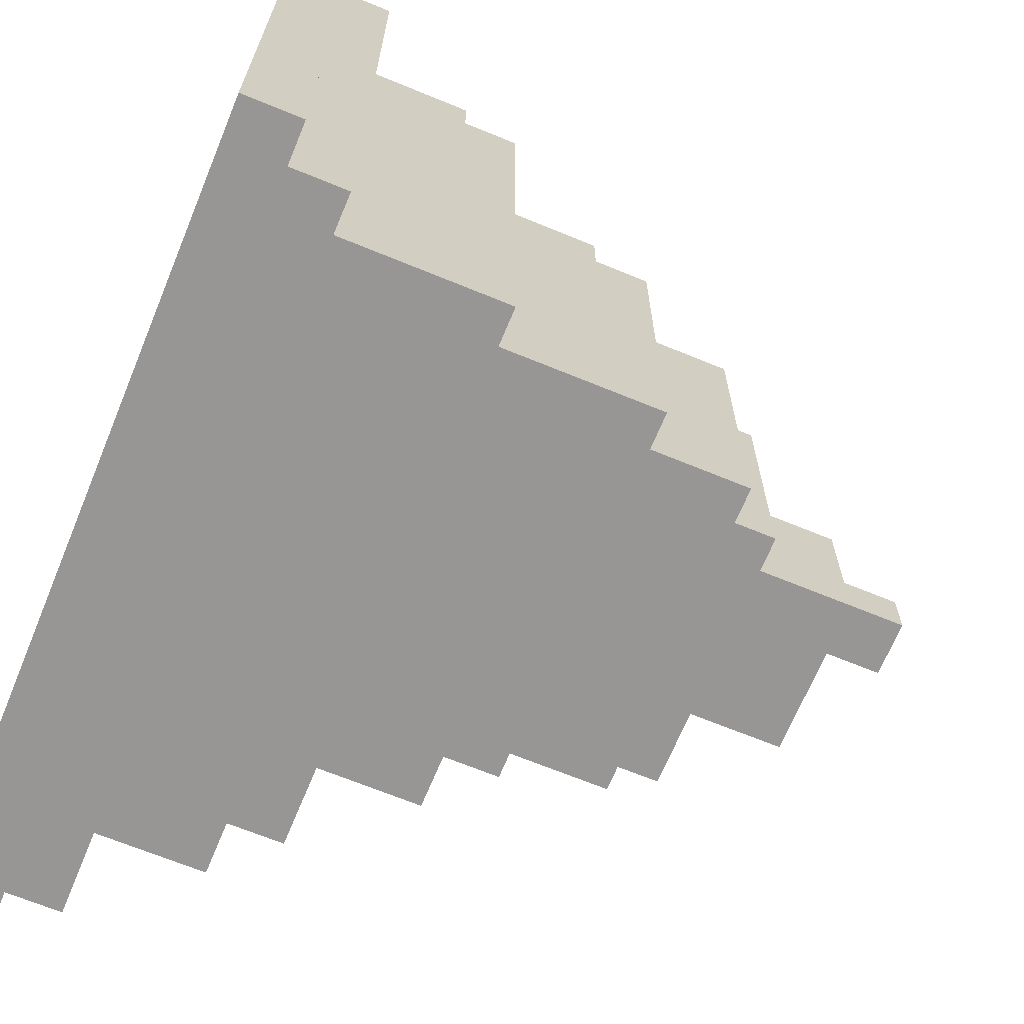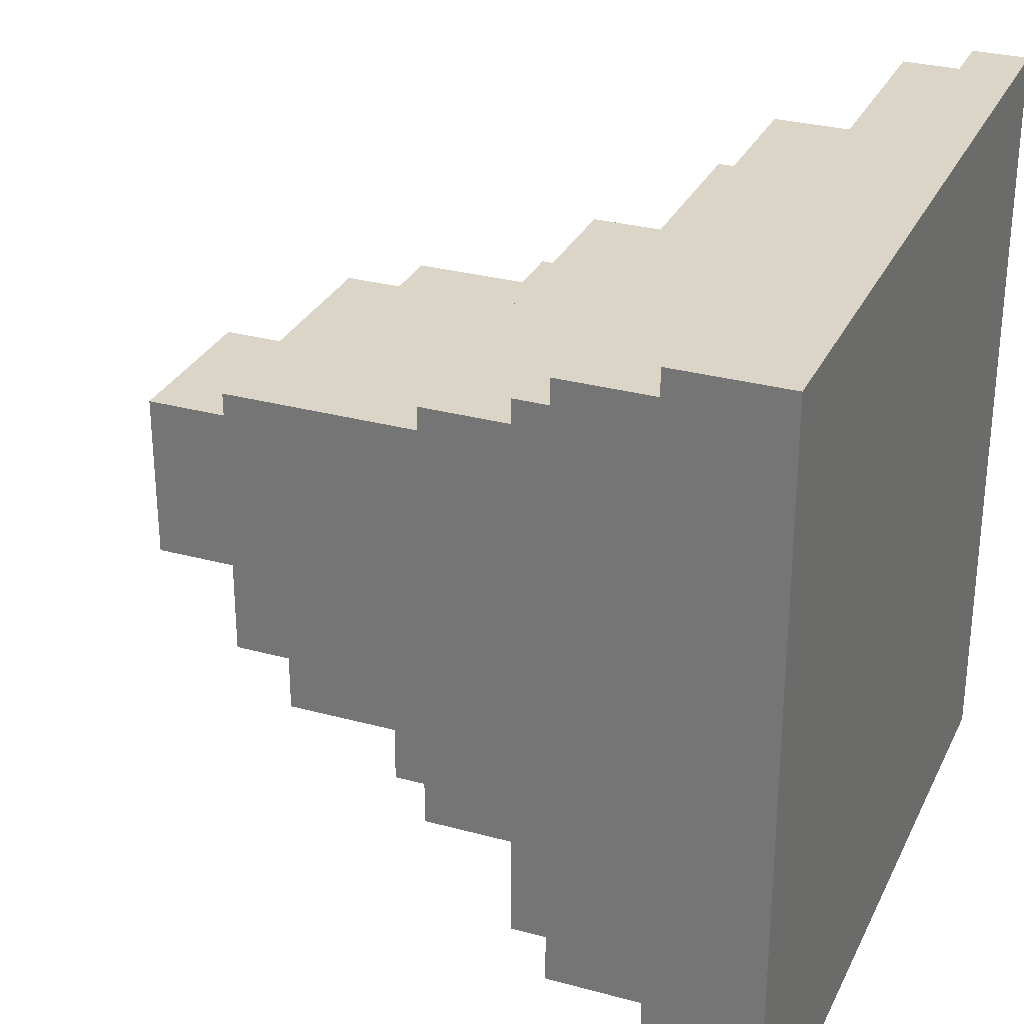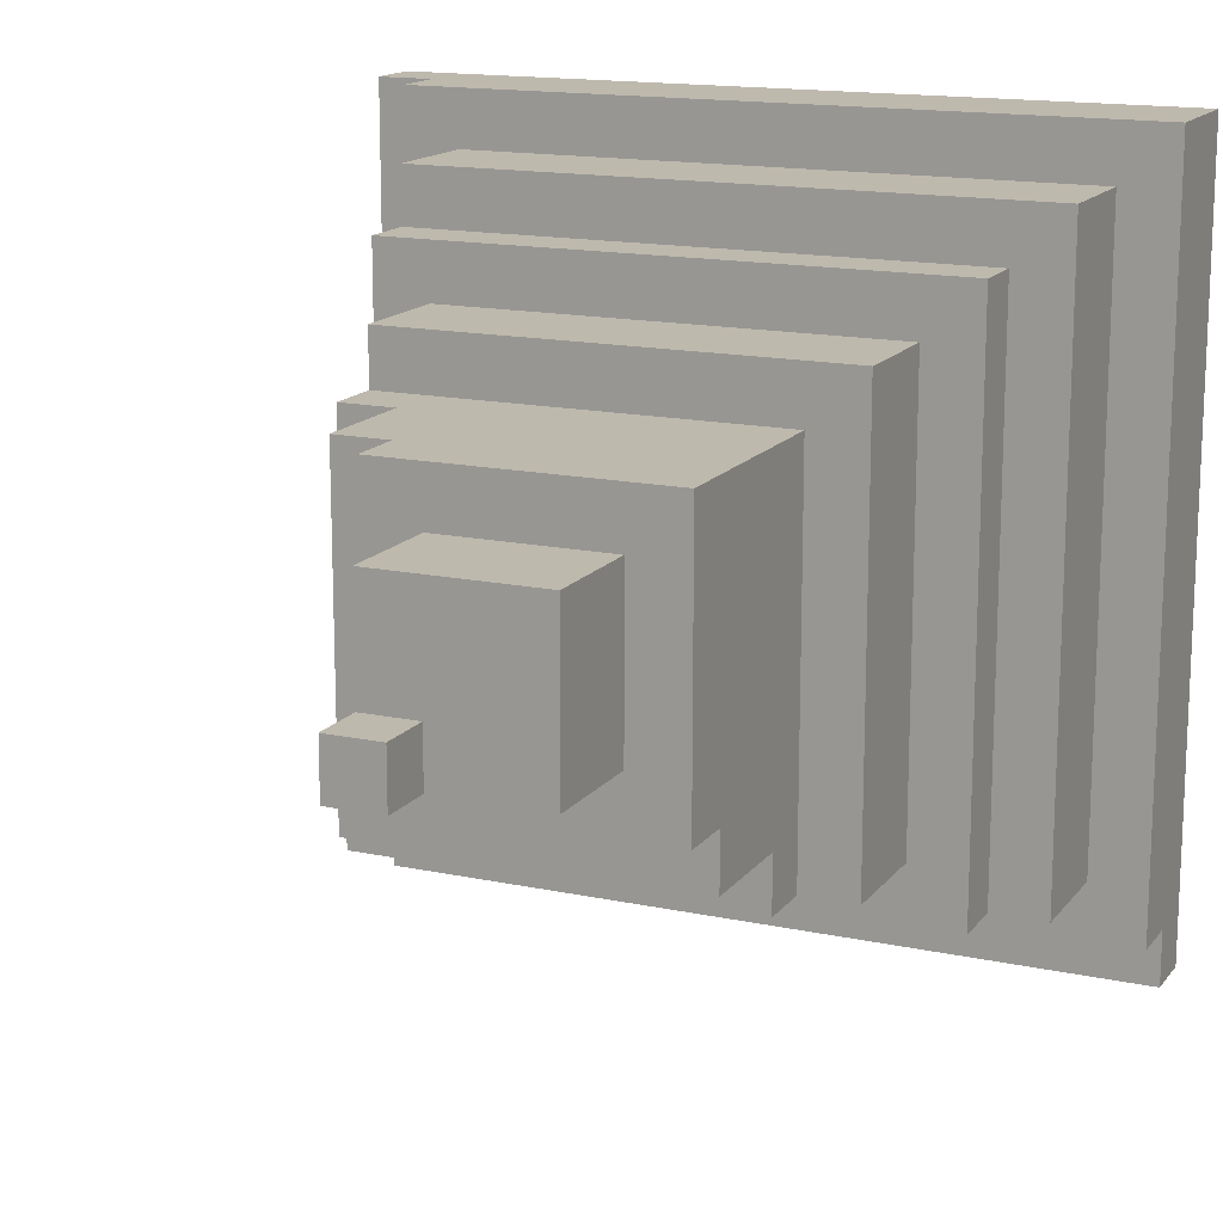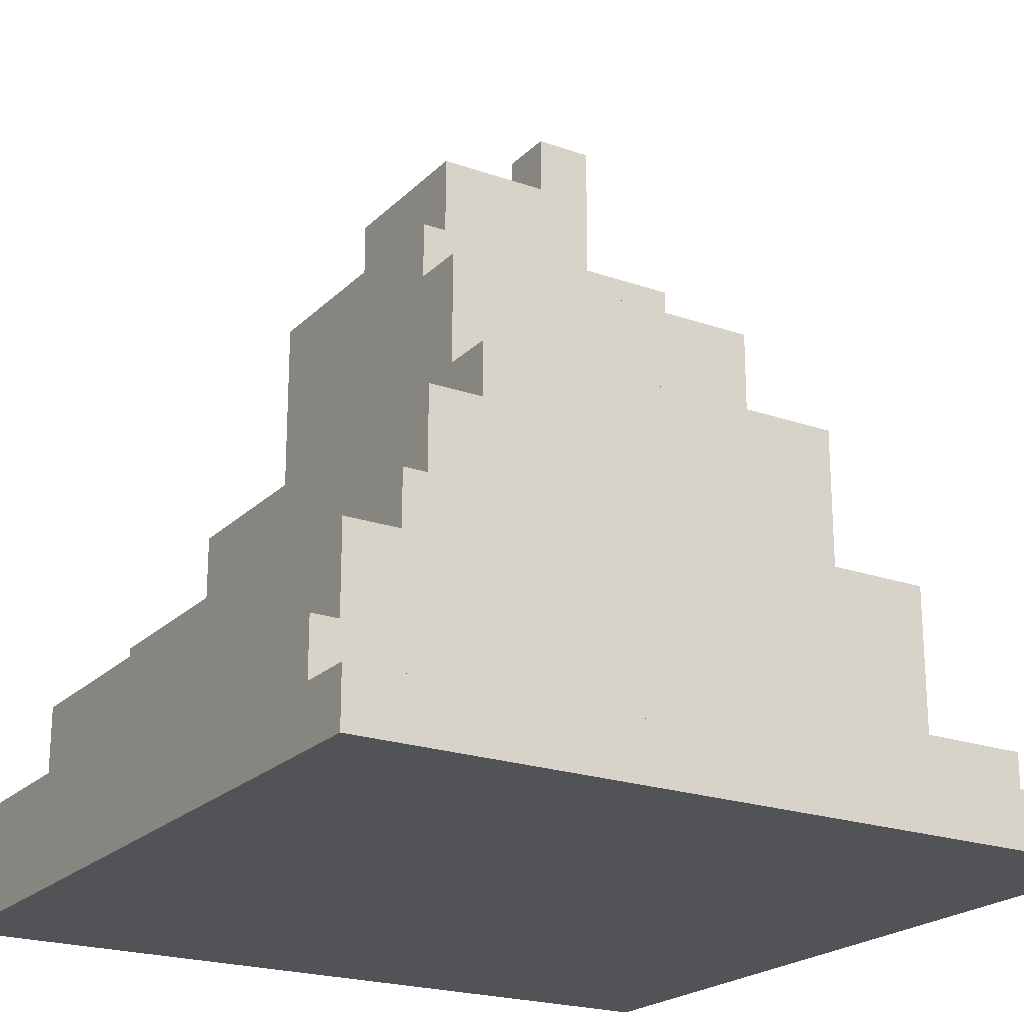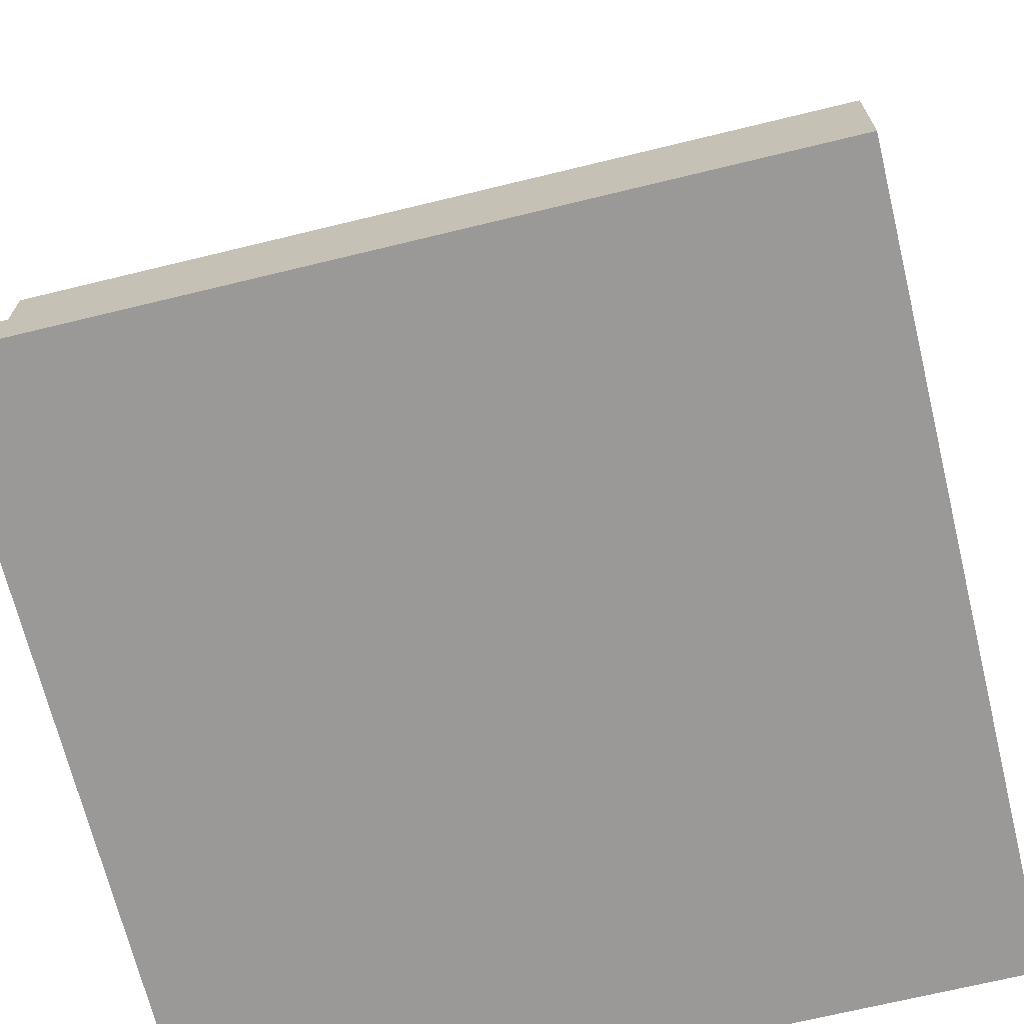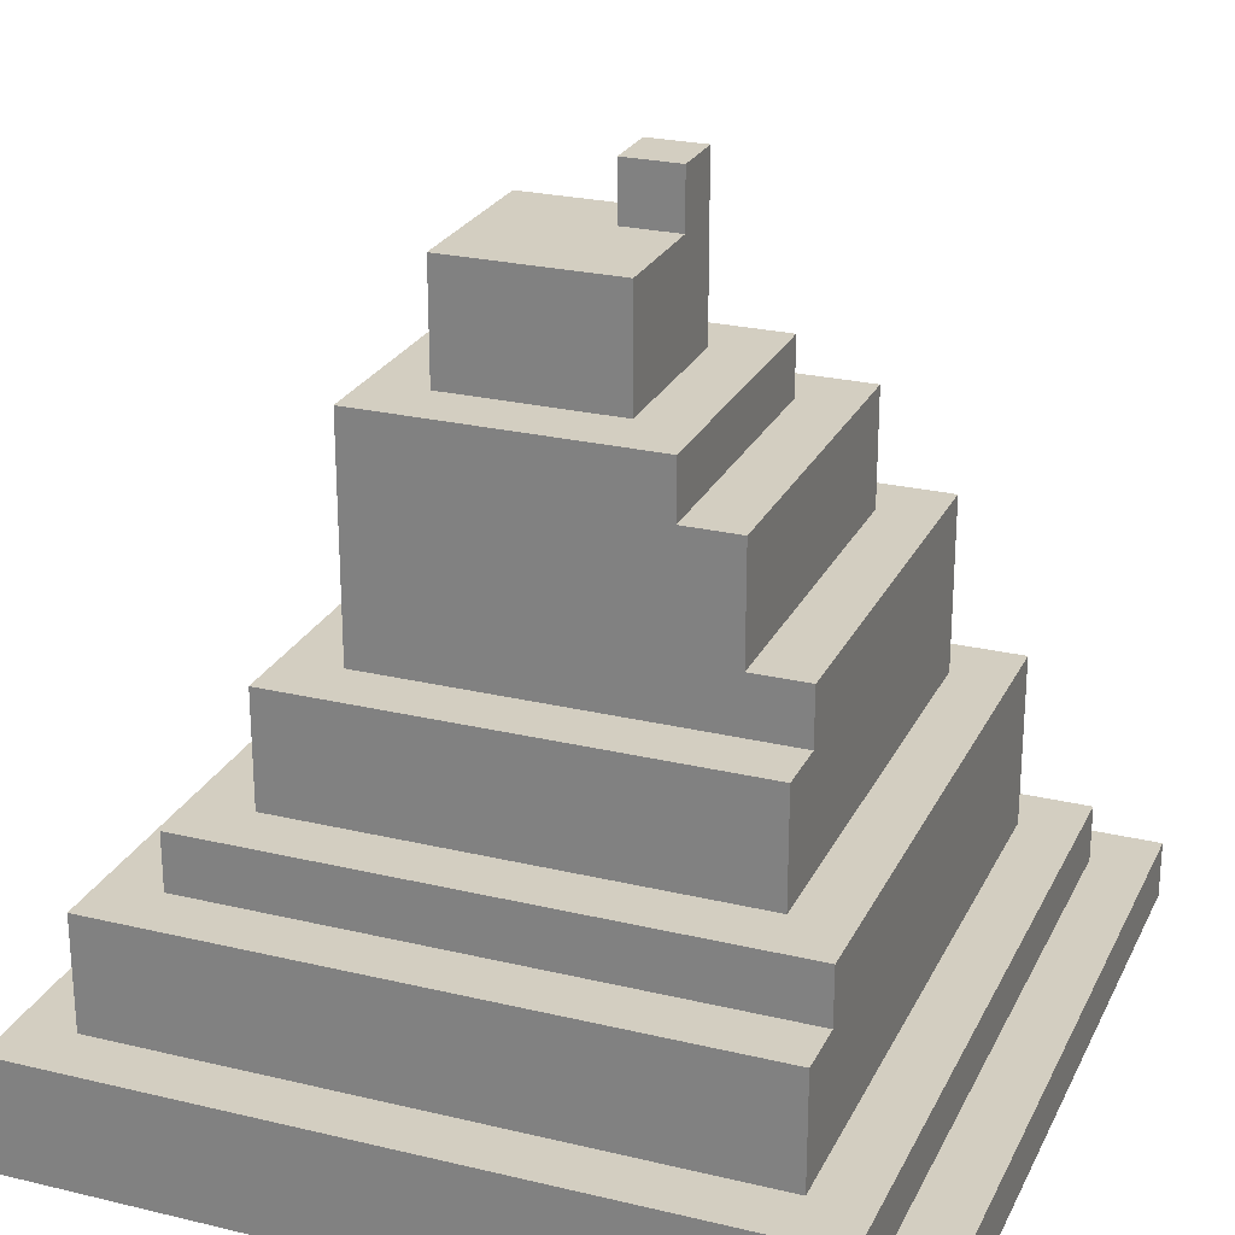
<metadata>
{"format":"obj","ext":"obj","renderer":"f3d","projection":"perspective","resolution":1024,"background":"white","views":[{"elev":-67.9,"azim":-112.4,"up":"+Y"},{"elev":29.5,"azim":111.9,"up":"+Y"},{"elev":15.3,"azim":24.4,"up":"+Y"},{"elev":-21.7,"azim":-121.6,"up":"+Z"},{"elev":-68.9,"azim":103.7,"up":"+Z"},{"elev":25.0,"azim":-158.8,"up":"+Z"}]}
</metadata>
<code>
o spike1
v 0.1 0.1 -1.5
v 0.1 0.1 -1.6
v 0.1 1.5 -1.5
v 0.1 1.5 -1.6
v 0.2 0.2 -1.4
v 0.2 0.2 -1.5
v 0.2 1.5 -1.4
v 0.2 1.5 -1.5
v 0.3 0.3 -1.1
v 0.3 0.3 -1.2
v 0.3 0.3 -1.4
v 0.3 1.3 -1.1
v 0.3 1.3 -1.2
v 0.3 1.4 -1.2
v 0.3 1.4 -1.4
v 0.4 0.4 -0.8
v 0.4 0.4 -0.9
v 0.4 0.4 -1.1
v 0.4 1.1 -0.8
v 0.4 1.1 -0.9
v 0.4 1.2 -0.9
v 0.4 1.2 -1.1
v 0.5 0.5 -0.6
v 0.5 0.5 -0.8
v 0.5 1.1 -0.6
v 0.5 1.1 -0.8
v 0.6 0.6 -0.5
v 0.6 0.6 -0.6
v 0.6 1.1 -0.5
v 0.6 1.1 -0.6
v 0.7 0.7 -0.2
v 0.7 0.7 -0.5
v 0.7 0.8 -0.2
v 0.7 0.8 -0.3
v 0.7 1 -0.3
v 0.7 1 -0.5
v 0.8 0.7 -0.2
v 0.8 0.7 -0.3
v 0.8 0.8 -0.2
v 0.8 0.8 -0.3
v 1 0.7 -0.3
v 1 0.7 -0.5
v 1 1 -0.3
v 1 1 -0.5
v 1.1 0.4 -0.8
v 1.1 0.4 -0.9
v 1.1 0.5 -0.6
v 1.1 0.5 -0.8
v 1.1 0.6 -0.5
v 1.1 0.6 -0.6
v 1.1 1.1 -0.5
v 1.1 1.1 -0.6
v 1.1 1.1 -0.8
v 1.1 1.1 -0.9
v 1.2 0.4 -0.9
v 1.2 0.4 -1.1
v 1.2 1.2 -0.9
v 1.2 1.2 -1.1
v 1.3 0.3 -1.1
v 1.3 0.3 -1.2
v 1.3 1.3 -1.1
v 1.3 1.3 -1.2
v 1.4 0.3 -1.2
v 1.4 0.3 -1.4
v 1.4 1.4 -1.2
v 1.4 1.4 -1.4
v 1.5 0.1 -1.5
v 1.5 0.1 -1.6
v 1.5 0.2 -1.4
v 1.5 0.2 -1.5
v 1.5 1.5 -1.4
v 1.5 1.5 -1.5
v 1.5 1.5 -1.6
v 0.7 0.7 -0.2
v 0.7 0.8 -0.2
v 0.8 0.7 -0.2
v 0.8 0.8 -0.2
v 0.7 0.8 -0.3
v 0.7 1 -0.3
v 0.8 0.7 -0.3
v 0.8 0.8 -0.3
v 1 0.7 -0.3
v 1 1 -0.3
v 0.6 0.6 -0.5
v 0.6 1.1 -0.5
v 0.7 0.7 -0.5
v 0.7 1 -0.5
v 1 0.7 -0.5
v 1 1 -0.5
v 1.1 0.6 -0.5
v 1.1 1.1 -0.5
v 0.5 0.5 -0.6
v 0.5 1.1 -0.6
v 0.6 0.6 -0.6
v 0.6 1.1 -0.6
v 1.1 0.5 -0.6
v 1.1 0.6 -0.6
v 0.4 0.4 -0.8
v 0.4 1.1 -0.8
v 0.5 0.5 -0.8
v 0.5 1.1 -0.8
v 1.1 0.4 -0.8
v 1.1 0.5 -0.8
v 0.4 1.1 -0.9
v 0.4 1.2 -0.9
v 1.1 0.4 -0.9
v 1.1 1.1 -0.9
v 1.2 0.4 -0.9
v 1.2 1.2 -0.9
v 0.3 0.3 -1.1
v 0.3 1.3 -1.1
v 0.4 0.4 -1.1
v 0.4 1.2 -1.1
v 1.2 0.4 -1.1
v 1.2 1.2 -1.1
v 1.3 0.3 -1.1
v 1.3 1.3 -1.1
v 0.3 1.3 -1.2
v 0.3 1.4 -1.2
v 1.3 0.3 -1.2
v 1.3 1.3 -1.2
v 1.4 0.3 -1.2
v 1.4 1.4 -1.2
v 0.2 0.2 -1.4
v 0.2 1.5 -1.4
v 0.3 0.3 -1.4
v 0.3 1.4 -1.4
v 1.4 0.3 -1.4
v 1.4 1.4 -1.4
v 1.5 0.2 -1.4
v 1.5 1.5 -1.4
v 0.1 0.1 -1.5
v 0.1 1.5 -1.5
v 0.2 0.2 -1.5
v 0.2 1.5 -1.5
v 1.5 0.1 -1.5
v 1.5 0.2 -1.5
v 0.1 0.1 -1.6
v 0.1 1.5 -1.6
v 1.5 0.1 -1.6
v 1.5 1.5 -1.6
v 0.1 0.1 -1.5
v 1.5 0.1 -1.5
v 0.1 0.1 -1.6
v 1.5 0.1 -1.6
v 0.2 0.2 -1.4
v 1.5 0.2 -1.4
v 0.2 0.2 -1.5
v 1.5 0.2 -1.5
v 0.3 0.3 -1.1
v 1.3 0.3 -1.1
v 0.3 0.3 -1.2
v 1.3 0.3 -1.2
v 1.4 0.3 -1.2
v 0.3 0.3 -1.4
v 1.4 0.3 -1.4
v 0.4 0.4 -0.8
v 1.1 0.4 -0.8
v 0.4 0.4 -0.9
v 1.1 0.4 -0.9
v 1.2 0.4 -0.9
v 0.4 0.4 -1.1
v 1.2 0.4 -1.1
v 0.5 0.5 -0.6
v 1.1 0.5 -0.6
v 0.5 0.5 -0.8
v 1.1 0.5 -0.8
v 0.6 0.6 -0.5
v 1.1 0.6 -0.5
v 0.6 0.6 -0.6
v 1.1 0.6 -0.6
v 0.7 0.7 -0.2
v 0.8 0.7 -0.2
v 0.8 0.7 -0.3
v 1 0.7 -0.3
v 0.7 0.7 -0.5
v 1 0.7 -0.5
v 0.7 0.8 -0.2
v 0.8 0.8 -0.2
v 0.7 0.8 -0.3
v 0.8 0.8 -0.3
v 0.7 1 -0.3
v 1 1 -0.3
v 0.7 1 -0.5
v 1 1 -0.5
v 0.6 1.1 -0.5
v 1.1 1.1 -0.5
v 0.5 1.1 -0.6
v 0.6 1.1 -0.6
v 1.1 1.1 -0.6
v 0.4 1.1 -0.8
v 0.5 1.1 -0.8
v 1.1 1.1 -0.8
v 0.4 1.1 -0.9
v 1.1 1.1 -0.9
v 0.4 1.2 -0.9
v 1.2 1.2 -0.9
v 0.4 1.2 -1.1
v 1.2 1.2 -1.1
v 0.3 1.3 -1.1
v 1.3 1.3 -1.1
v 0.3 1.3 -1.2
v 1.3 1.3 -1.2
v 0.3 1.4 -1.2
v 1.4 1.4 -1.2
v 0.3 1.4 -1.4
v 1.4 1.4 -1.4
v 0.2 1.5 -1.4
v 1.5 1.5 -1.4
v 0.1 1.5 -1.5
v 0.2 1.5 -1.5
v 1.5 1.5 -1.5
v 0.1 1.5 -1.6
v 1.5 1.5 -1.6
f 3 2 1
f 4 2 3
f 7 6 5
f 8 6 7
f 12 10 9
f 13 11 10
f 13 10 12
f 14 11 13
f 15 11 14
f 19 17 16
f 20 18 17
f 20 17 19
f 21 18 20
f 22 18 21
f 25 24 23
f 26 24 25
f 29 28 27
f 30 28 29
f 33 32 31
f 34 32 33
f 35 32 34
f 36 32 35
f 37 38 39
f 39 38 40
f 41 42 43
f 43 42 44
f 45 46 48
f 47 48 50
f 49 50 51
f 50 48 52
f 51 50 52
f 48 46 53
f 52 48 53
f 53 46 54
f 55 56 57
f 57 56 58
f 59 60 61
f 61 60 62
f 63 64 65
f 65 64 66
f 67 68 70
f 69 70 71
f 70 68 72
f 71 70 72
f 72 68 73
f 76 75 74
f 77 75 76
f 81 79 78
f 82 81 80
f 83 79 81
f 83 81 82
f 86 85 84
f 87 85 86
f 88 86 84
f 89 85 87
f 90 88 84
f 90 89 88
f 91 85 89
f 91 89 90
f 94 93 92
f 95 93 94
f 96 94 92
f 97 94 96
f 100 99 98
f 101 99 100
f 102 100 98
f 103 100 102
f 107 105 104
f 108 107 106
f 109 105 107
f 109 107 108
f 112 111 110
f 113 111 112
f 114 112 110
f 115 111 113
f 116 114 110
f 116 115 114
f 117 111 115
f 117 115 116
f 121 119 118
f 122 121 120
f 123 119 121
f 123 121 122
f 126 125 124
f 127 125 126
f 128 126 124
f 129 125 127
f 130 128 124
f 130 129 128
f 131 125 129
f 131 129 130
f 134 133 132
f 135 133 134
f 136 134 132
f 137 134 136
f 138 139 140
f 140 139 141
f 144 143 142
f 145 143 144
f 148 147 146
f 149 147 148
f 152 151 150
f 153 151 152
f 155 153 152
f 155 154 153
f 156 154 155
f 159 158 157
f 160 158 159
f 162 160 159
f 162 161 160
f 163 161 162
f 166 165 164
f 167 165 166
f 170 169 168
f 171 169 170
f 174 173 172
f 176 174 172
f 176 175 174
f 177 175 176
f 178 179 180
f 180 179 181
f 182 183 184
f 184 183 185
f 186 187 189
f 189 187 190
f 188 189 192
f 189 190 192
f 192 190 193
f 191 192 194
f 192 193 194
f 194 193 195
f 196 197 198
f 198 197 199
f 200 201 202
f 202 201 203
f 204 205 206
f 206 205 207
f 208 209 211
f 211 209 212
f 210 211 213
f 211 212 213
f 213 212 214

</code>
